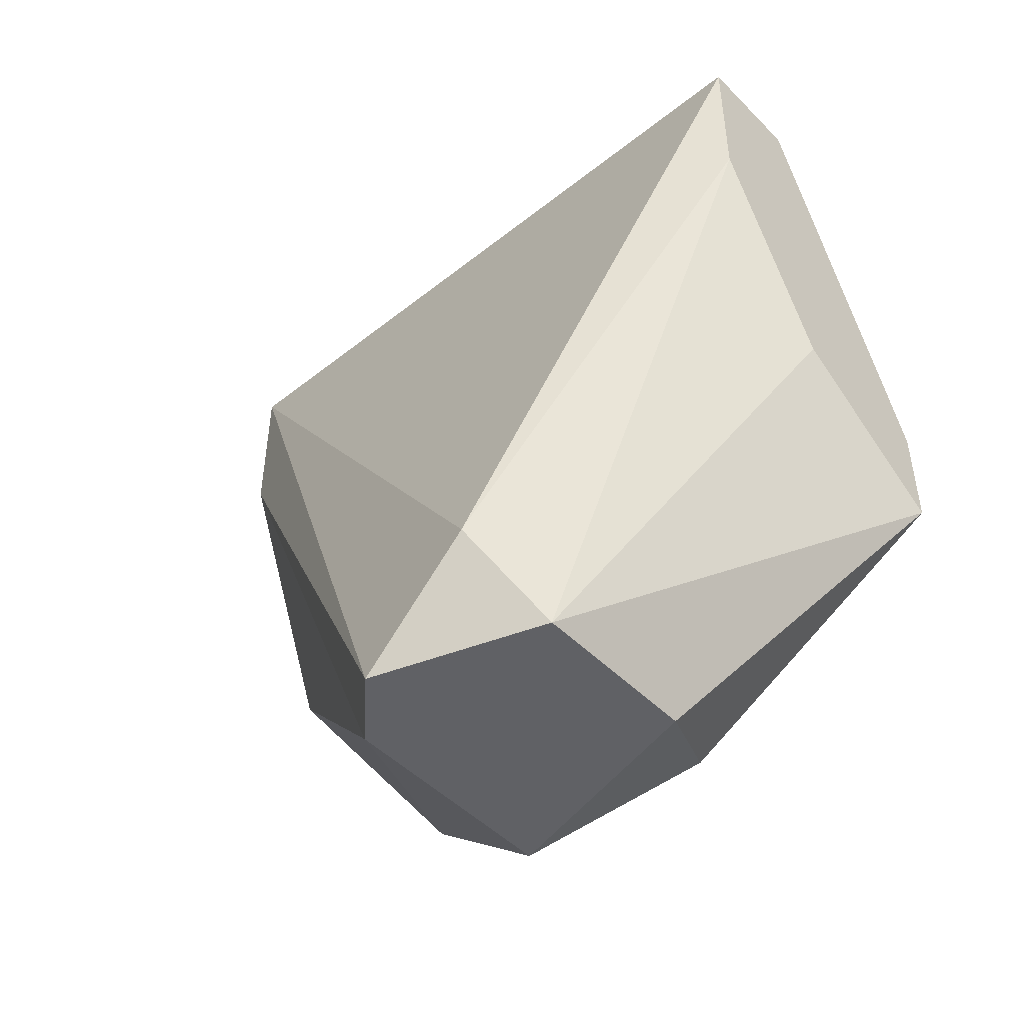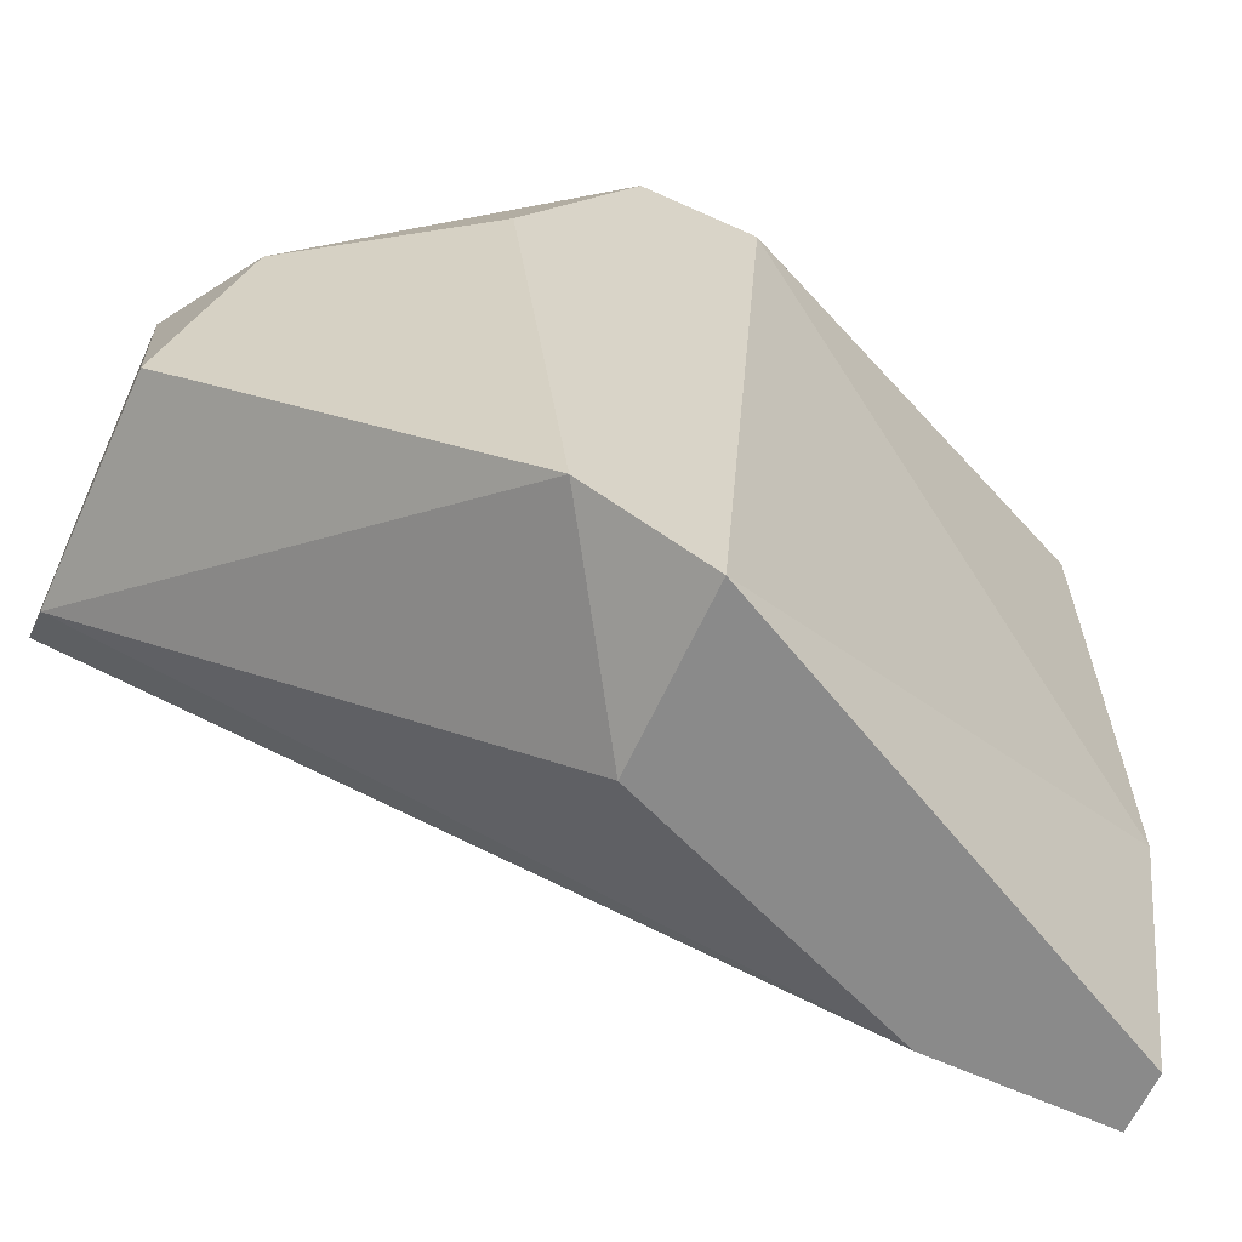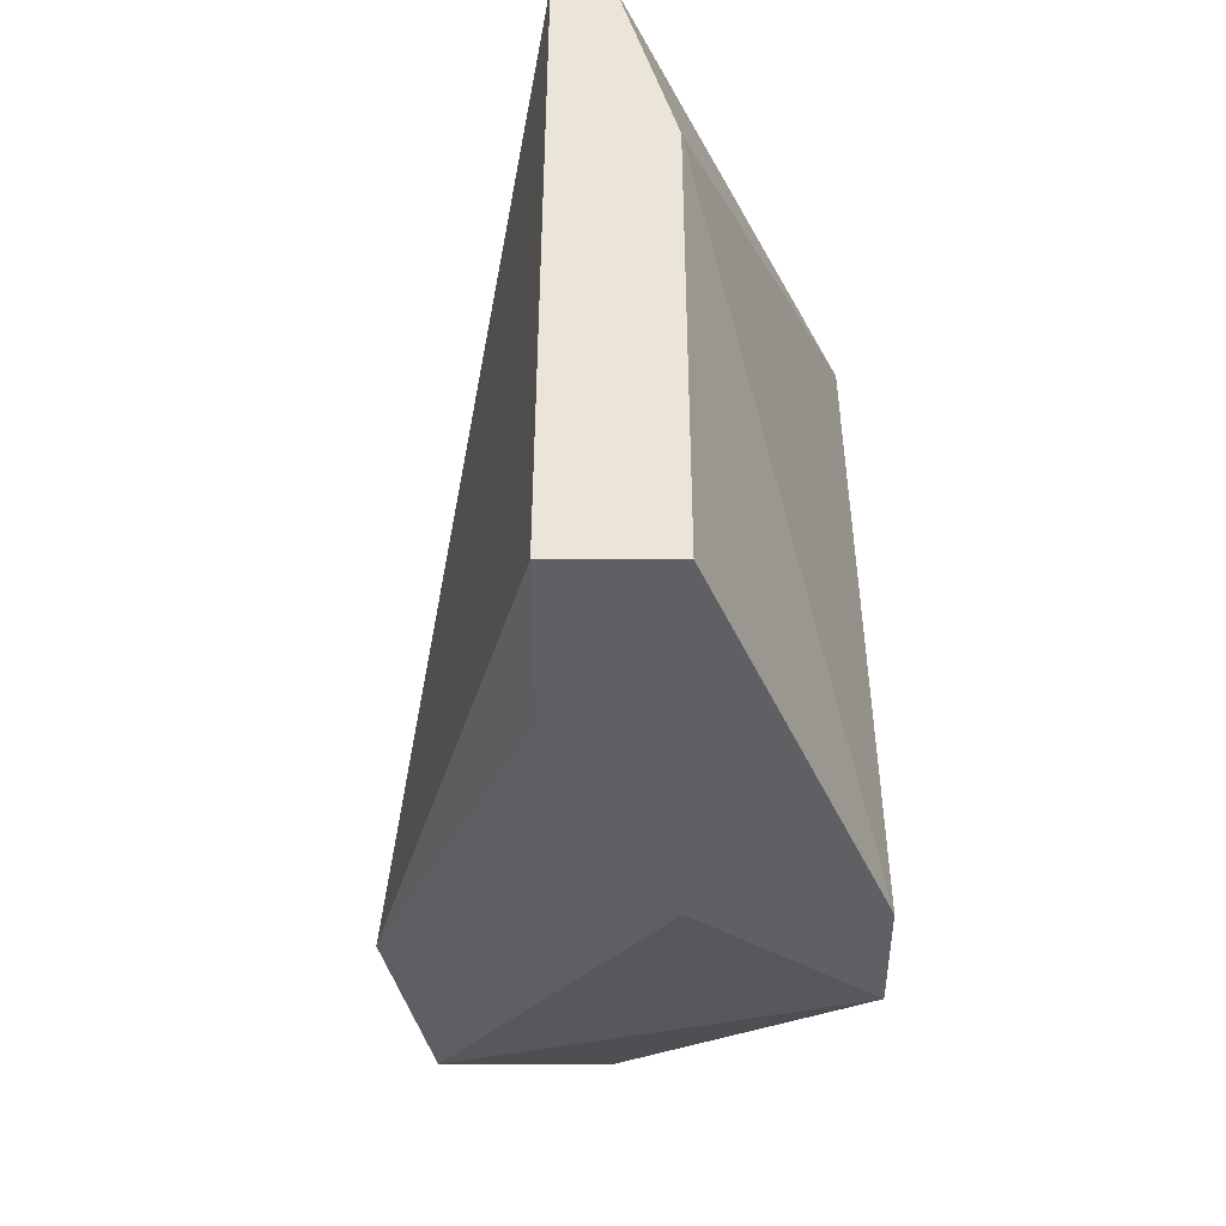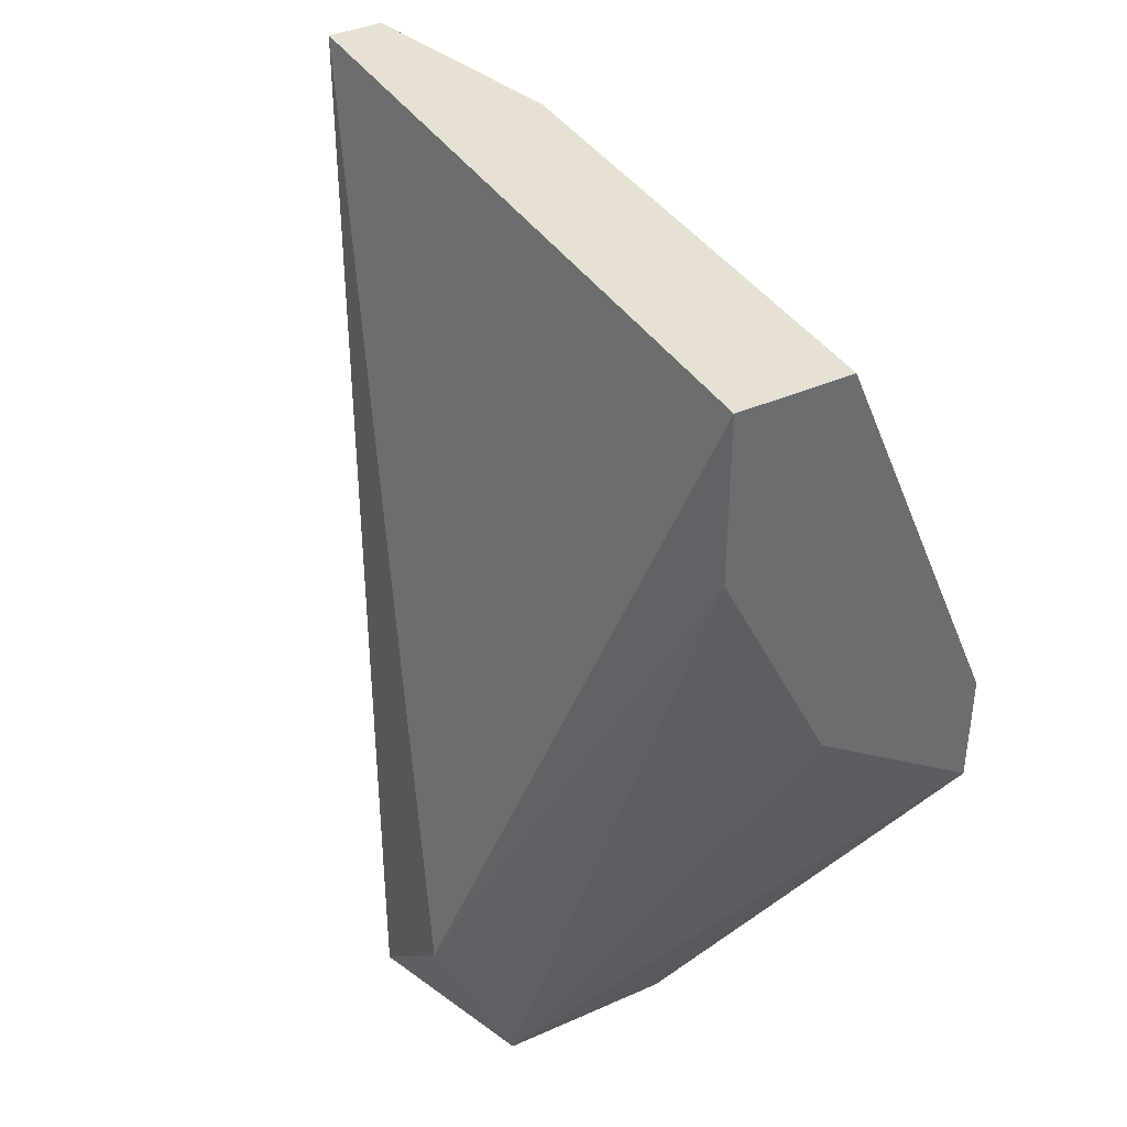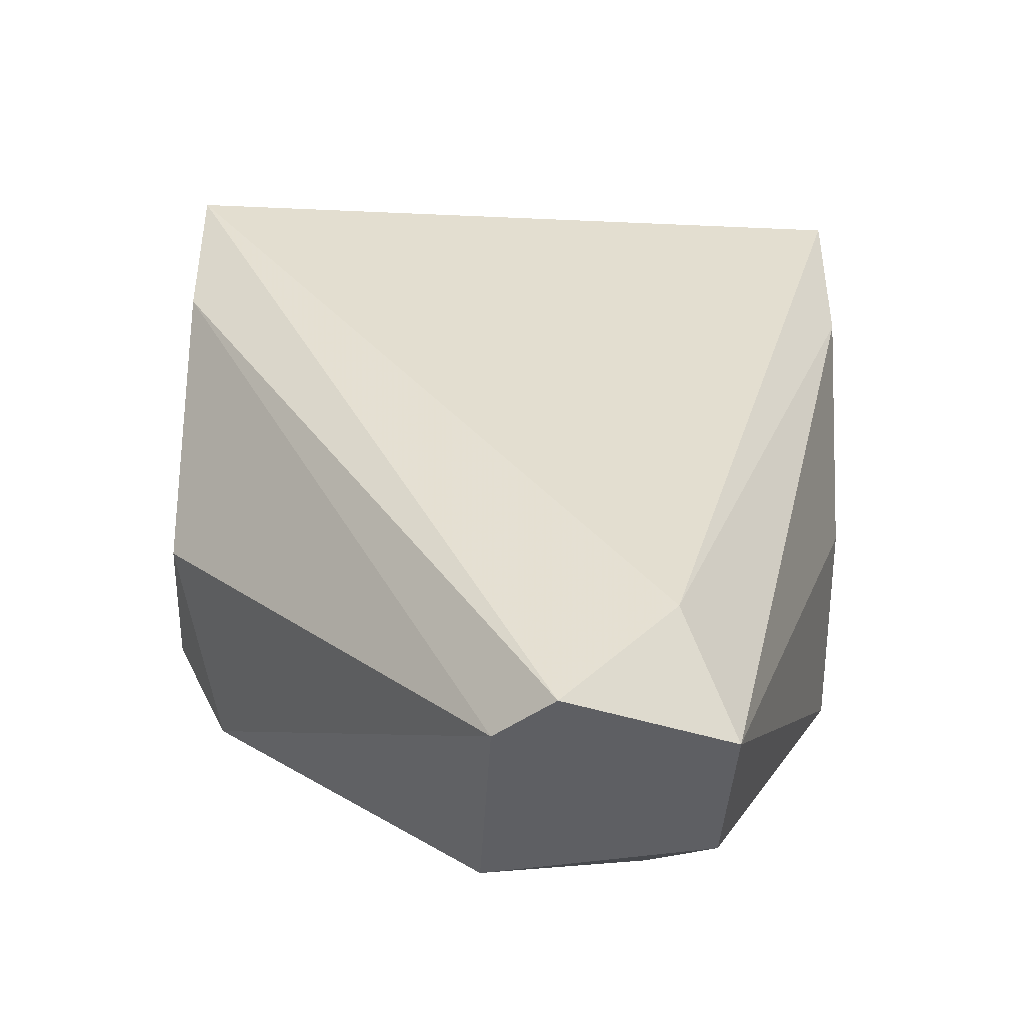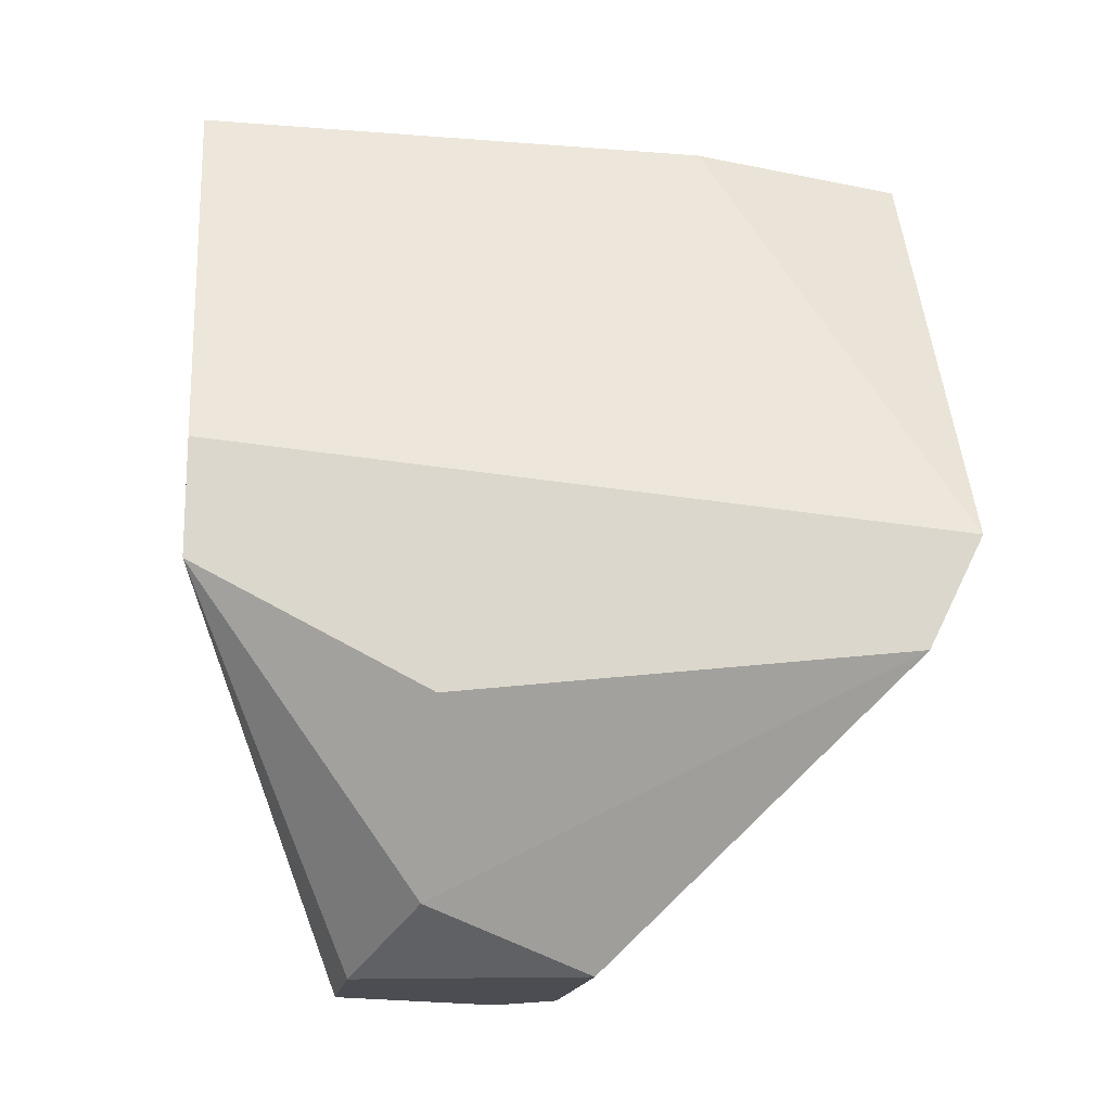
<metadata>
{"format":"obj","ext":"obj","renderer":"f3d","projection":"perspective","resolution":1024,"background":"white","views":[{"elev":-47.6,"azim":-48.2,"up":"+Y"},{"elev":-63.4,"azim":65.4,"up":"+Z"},{"elev":45.3,"azim":0.1,"up":"+Y"},{"elev":38.6,"azim":-29.2,"up":"+Y"},{"elev":-41.9,"azim":-93.1,"up":"+Y"},{"elev":-16.4,"azim":80.9,"up":"+Y"}]}
</metadata>
<code>
o object1
v -0.688 -0.09329 -1.664
v -0.688 0.3741 -0.904
v -0.688 0.3741 -1.43
v -0.9802 -0.3856 -1.138
v -0.5127 -0.1518 -0.904
v -0.5127 -0.2103 -1.605
v -0.8049 0.3741 -1.664
v -0.688 -0.5025 -1.313
v -0.8049 0.3741 -0.904
v -0.9802 -0.5025 -1.255
v -0.9218 -0.5025 -1.079
v -0.5127 -0.09329 -1.664
v -0.5127 -0.03502 -0.904
v -0.6296 -0.444 -1.138
v -0.688 -0.03502 -0.904
v -0.9218 -0.5025 -1.313
v -0.8049 0.1987 -1.664
v -0.5127 -0.2687 -1.138
v -0.7464 -0.5025 -1.079
v -0.7464 0.3741 -1.664
v -0.8049 0.1987 -0.904
f 11 15 21
f 2 3 7
f 5 2 9
f 2 7 9
f 7 4 9
f 4 7 10
f 10 8 11
f 4 10 11
f 6 1 12
f 5 6 12
f 1 7 12
f 3 2 13
f 2 5 13
f 12 3 13
f 5 12 13
f 8 6 14
f 5 9 15
f 11 5 15
f 1 6 16
f 6 8 16
f 8 10 16
f 16 10 17
f 7 1 17
f 10 7 17
f 1 16 17
f 6 5 18
f 5 14 18
f 14 6 18
f 11 8 19
f 5 11 19
f 14 5 19
f 8 14 19
f 7 3 20
f 3 12 20
f 12 7 20
f 9 4 21
f 4 11 21
f 15 9 21

</code>
